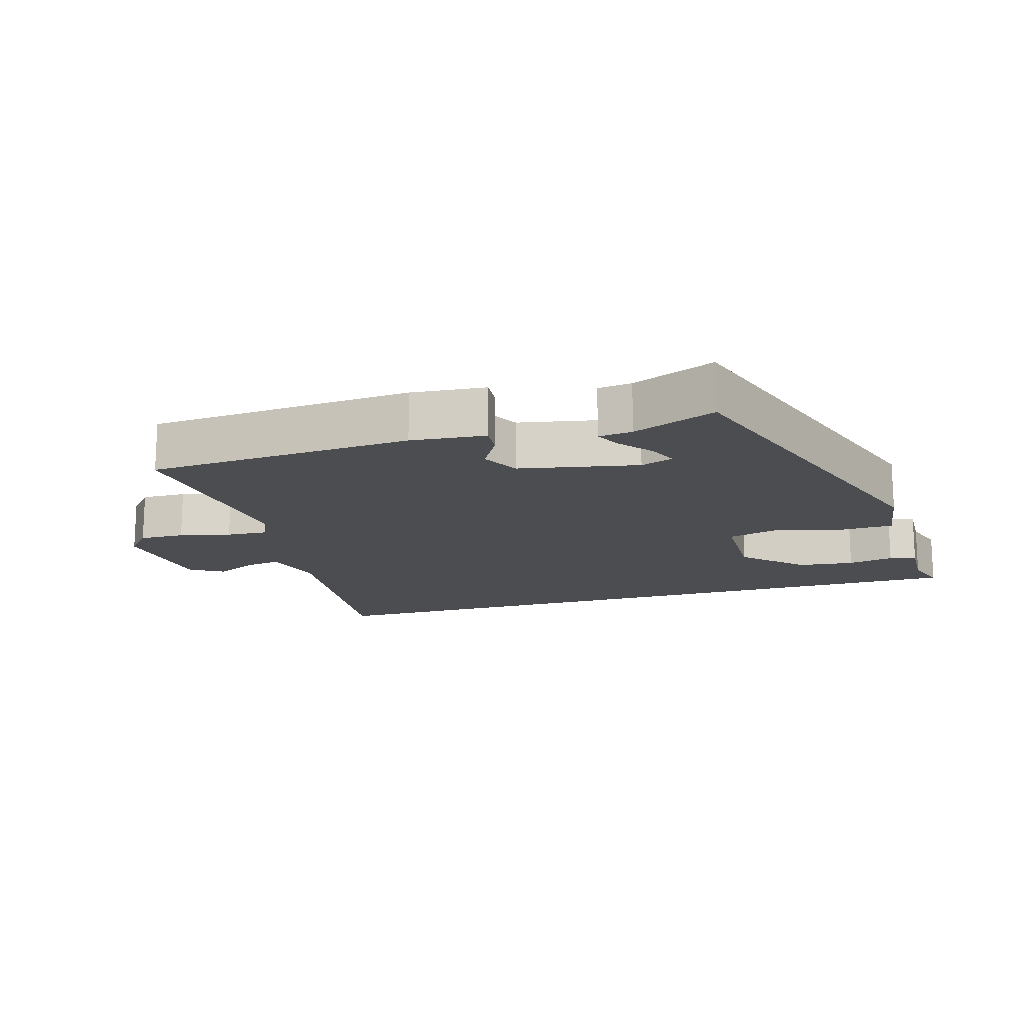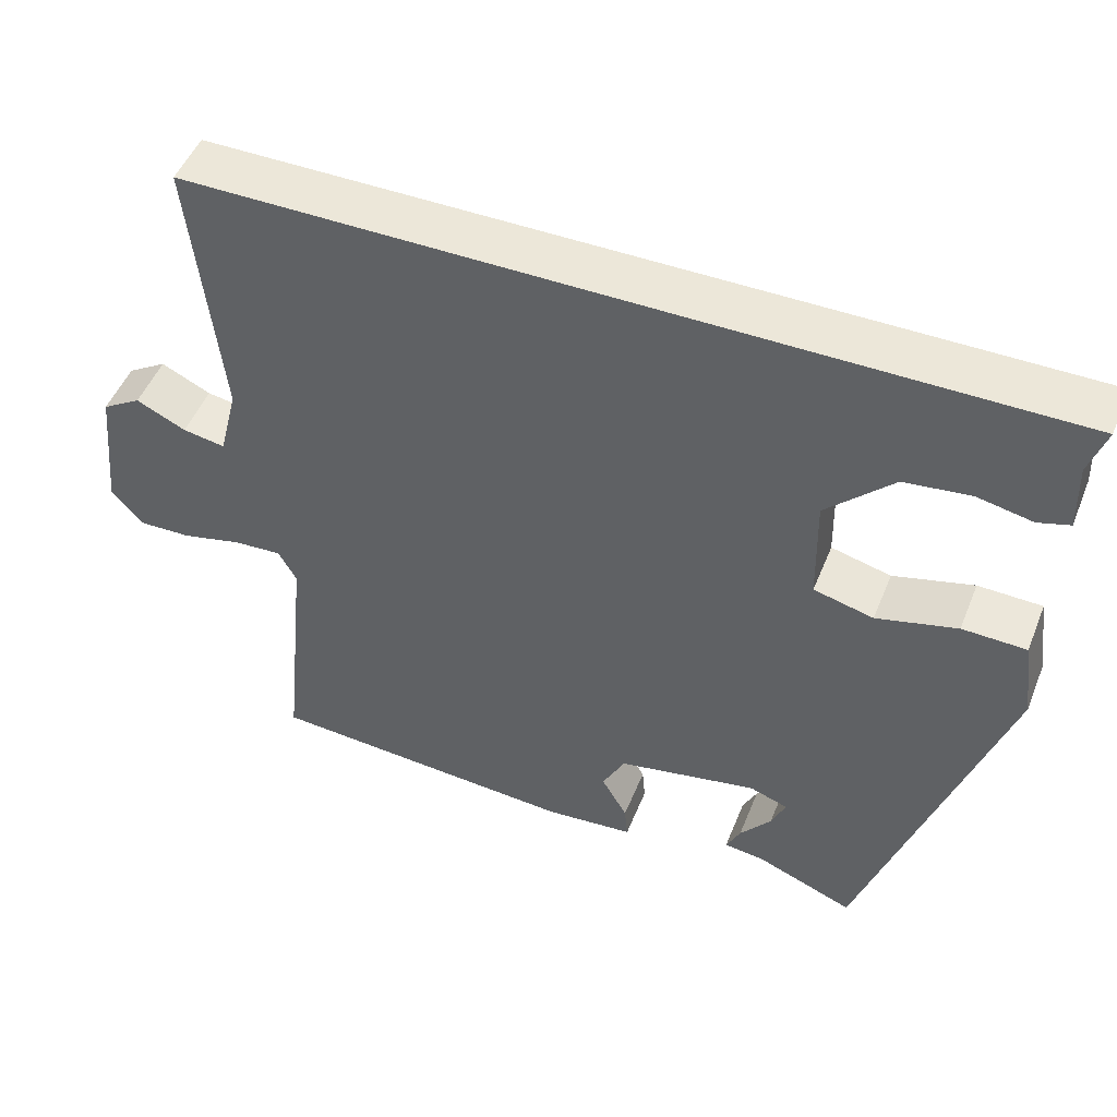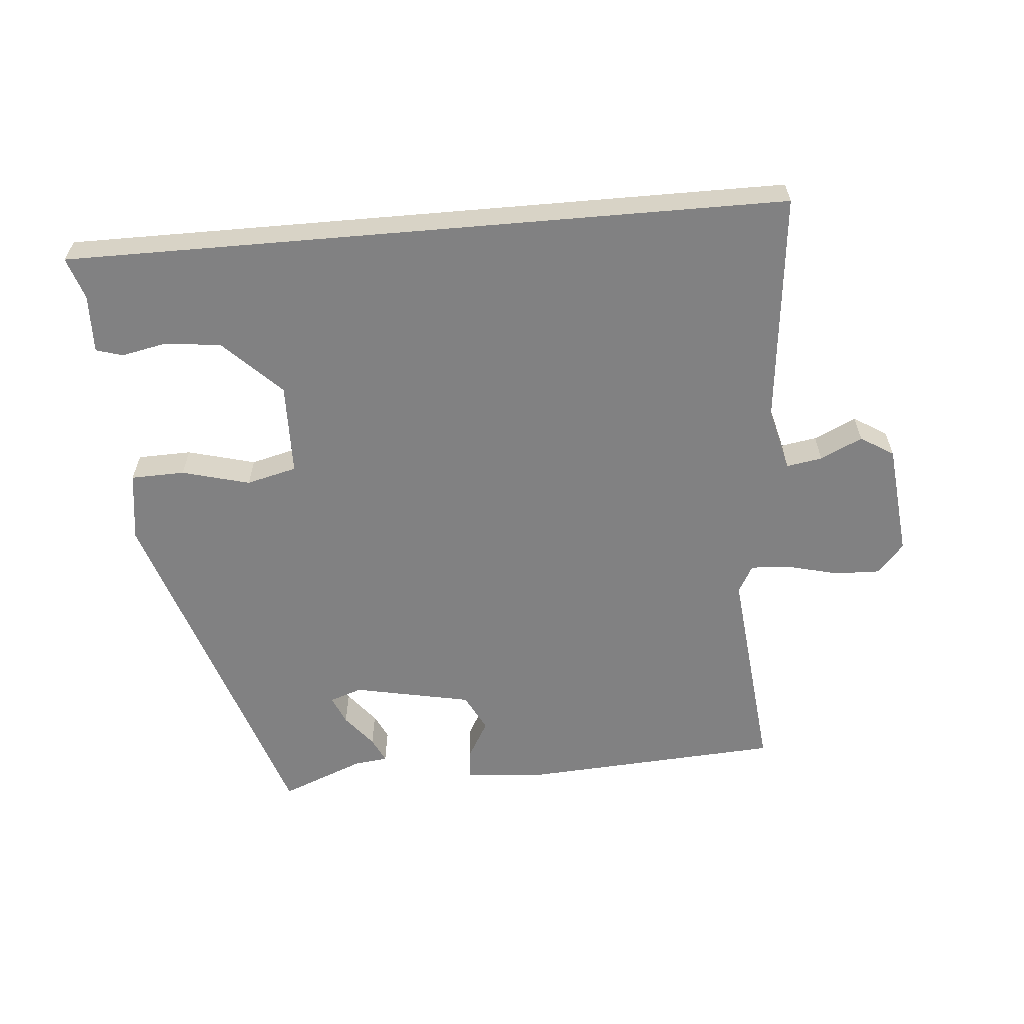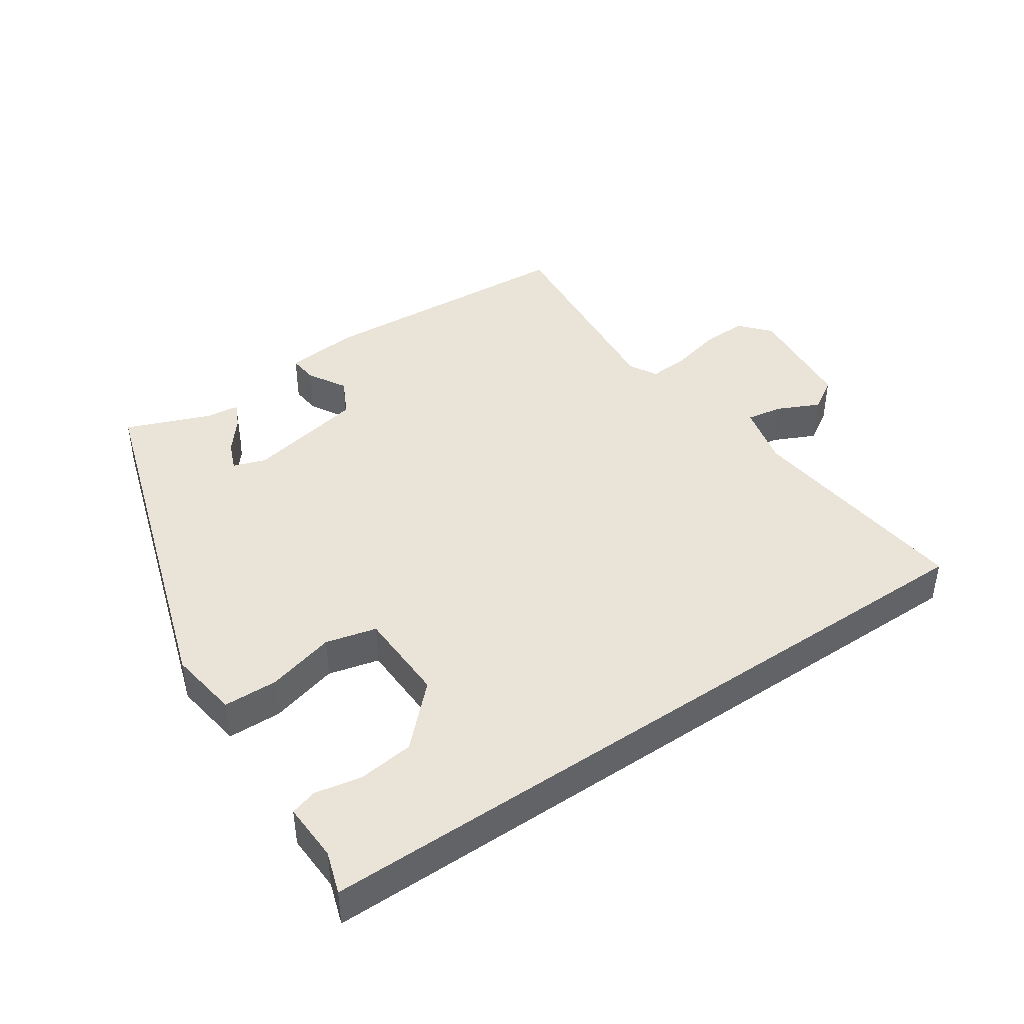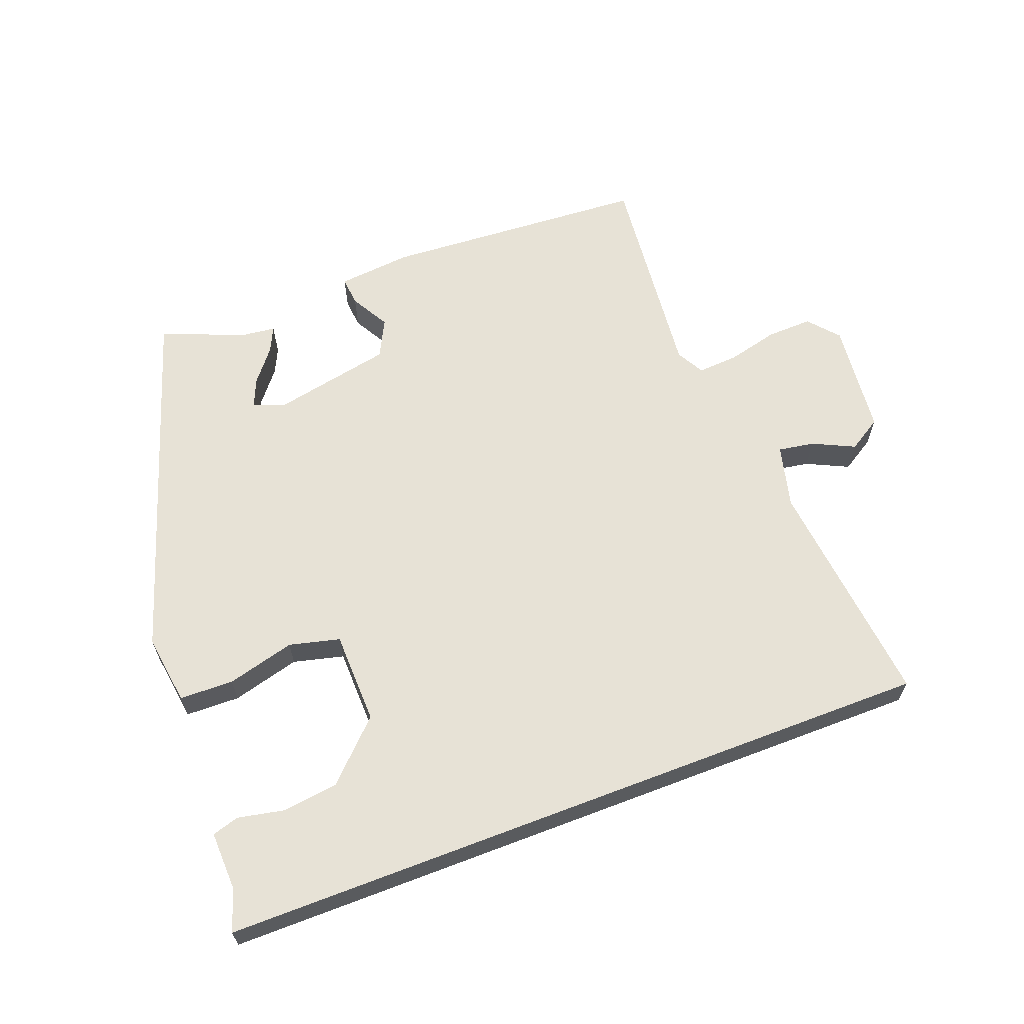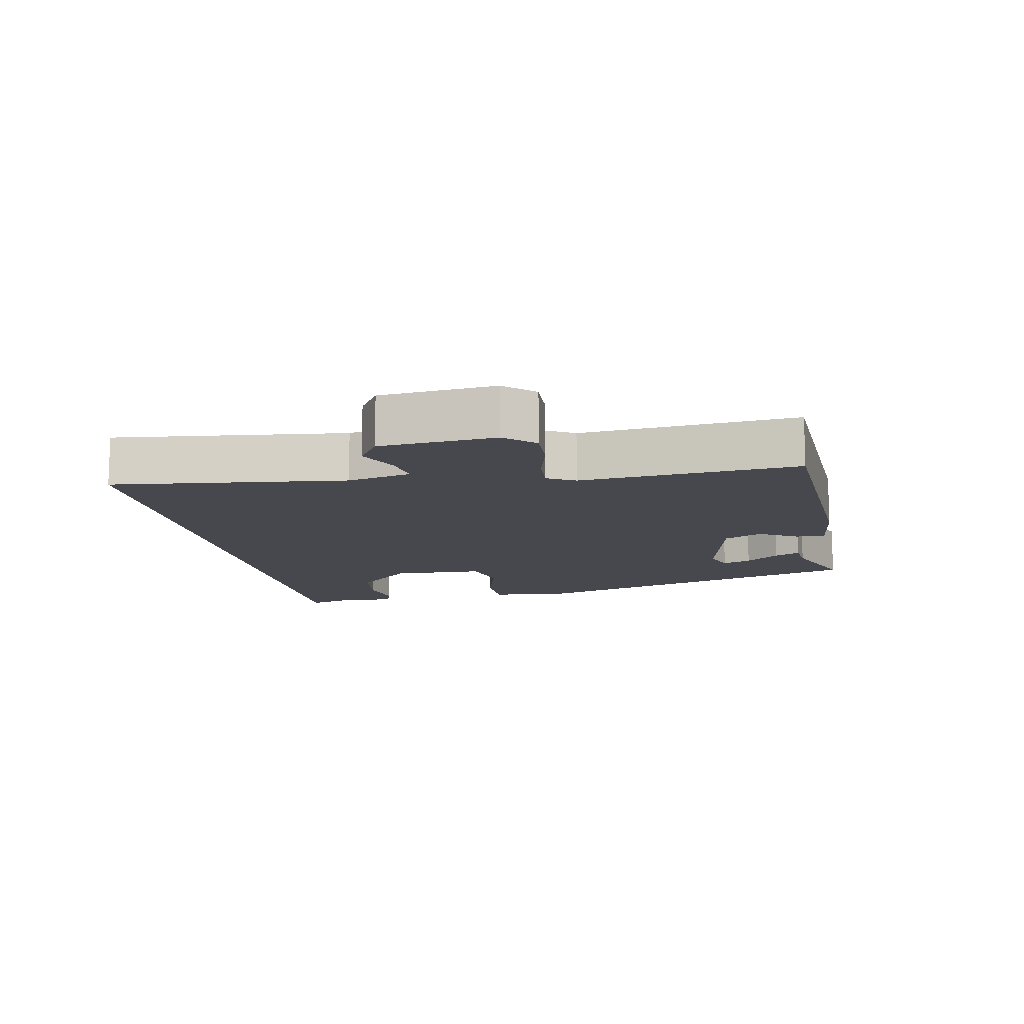
<metadata>
{"format":"obj","ext":"obj","renderer":"f3d","projection":"perspective","resolution":1024,"background":"white","views":[{"elev":-15.7,"azim":-163.2,"up":"+Y"},{"elev":49.7,"azim":-158.4,"up":"+Z"},{"elev":-60.5,"azim":4.9,"up":"+Y"},{"elev":42.9,"azim":-34.5,"up":"+Y"},{"elev":63.3,"azim":-20.9,"up":"+Y"},{"elev":-11.9,"azim":100.3,"up":"+Y"}]}
</metadata>
<code>
v -0.513 0.07 0.5
v 0.573 0.07 0.5
v 0.537 0.07 0.151
v 0.561 0.07 0.056
v 0.615 0.07 0.065
v 0.678 0.07 0.095
v 0.728 0.07 0.064
v 0.746 0.07 -0.108
v 0.707 0.07 -0.153
v 0.639 0.07 -0.151
v 0.562 0.07 -0.132
v 0.501 0.07 -0.128
v 0.478 0.07 -0.17
v 0.511 0.07 -0.495
v 0.112 0.07 -0.52
v 0 0.07 -0.509
v 0.004 0.07 -0.465
v 0.037 0.07 -0.407
v 0.008 0.07 -0.35
v -0.17 0.07 -0.314
v -0.219 0.07 -0.331
v -0.201 0.07 -0.374
v -0.161 0.07 -0.424
v -0.143 0.07 -0.462
v -0.194 0.07 -0.468
v -0.319 0.07 -0.518
v -0.494 0.07 0.018
v -0.479 0.07 0.124
v -0.398 0.07 0.126
v -0.296 0.07 0.099
v -0.22 0.07 0.118
v -0.217 0.07 0.257
v -0.302 0.07 0.341
v -0.386 0.07 0.351
v -0.455 0.07 0.337
v -0.495 0.07 0.349
v -0.492 0.07 0.437
v -0.513 0 0.5
v 0.573 0 0.5
v 0.537 0 0.151
v 0.561 0 0.056
v 0.615 0 0.065
v 0.678 0 0.095
v 0.728 0 0.064
v 0.746 0 -0.108
v 0.707 0 -0.153
v 0.639 0 -0.151
v 0.562 0 -0.132
v 0.501 0 -0.128
v 0.478 0 -0.17
v 0.511 0 -0.495
v 0.112 0 -0.52
v 0 0 -0.509
v 0.004 0 -0.465
v 0.037 0 -0.407
v 0.008 0 -0.35
v -0.17 0 -0.314
v -0.219 0 -0.331
v -0.201 0 -0.374
v -0.161 0 -0.424
v -0.143 0 -0.462
v -0.194 0 -0.468
v -0.319 0 -0.518
v -0.494 0 0.018
v -0.479 0 0.124
v -0.398 0 0.126
v -0.296 0 0.099
v -0.22 0 0.118
v -0.217 0 0.257
v -0.302 0 0.341
v -0.386 0 0.351
v -0.455 0 0.337
v -0.495 0 0.349
v -0.492 0 0.437
f 34 35 36 37
f 37 1 2
f 34 37 2
f 33 34 2
f 32 33 2 3
f 31 32 3 4
f 30 31 4
f 28 29 30
f 27 28 30
f 26 27 30
f 22 23 24 25
f 21 22 25 26
f 16 17 18
f 15 16 18
f 14 15 18
f 13 14 18
f 12 13 18 19
f 9 10 11
f 8 9 11
f 7 8 11
f 6 7 11
f 5 6 11
f 4 5 11 12
f 12 19 20
f 4 12 20
f 30 4 20
f 30 20 21
f 21 26 30
f 74 73 72 71
f 39 38 74
f 39 74 71
f 39 71 70
f 40 39 70 69
f 41 40 69 68
f 41 68 67
f 67 66 65
f 67 65 64
f 67 64 63
f 62 61 60 59
f 63 62 59 58
f 55 54 53
f 55 53 52
f 55 52 51
f 55 51 50
f 56 55 50 49
f 48 47 46
f 48 46 45
f 48 45 44
f 48 44 43
f 48 43 42
f 49 48 42 41
f 57 56 49
f 57 49 41
f 57 41 67
f 58 57 67
f 67 63 58
f 1 38 39 2
f 2 39 40 3
f 3 40 41 4
f 4 41 42 5
f 5 42 43 6
f 6 43 44 7
f 7 44 45 8
f 8 45 46 9
f 9 46 47 10
f 10 47 48 11
f 11 48 49 12
f 12 49 50 13
f 13 50 51 14
f 14 51 52 15
f 15 52 53 16
f 16 53 54 17
f 17 54 55 18
f 18 55 56 19
f 19 56 57 20
f 20 57 58 21
f 21 58 59 22
f 22 59 60 23
f 23 60 61 24
f 24 61 62 25
f 25 62 63 26
f 26 63 64 27
f 27 64 65 28
f 28 65 66 29
f 29 66 67 30
f 30 67 68 31
f 31 68 69 32
f 32 69 70 33
f 33 70 71 34
f 34 71 72 35
f 35 72 73 36
f 36 73 74 37
f 37 74 38 1

</code>
